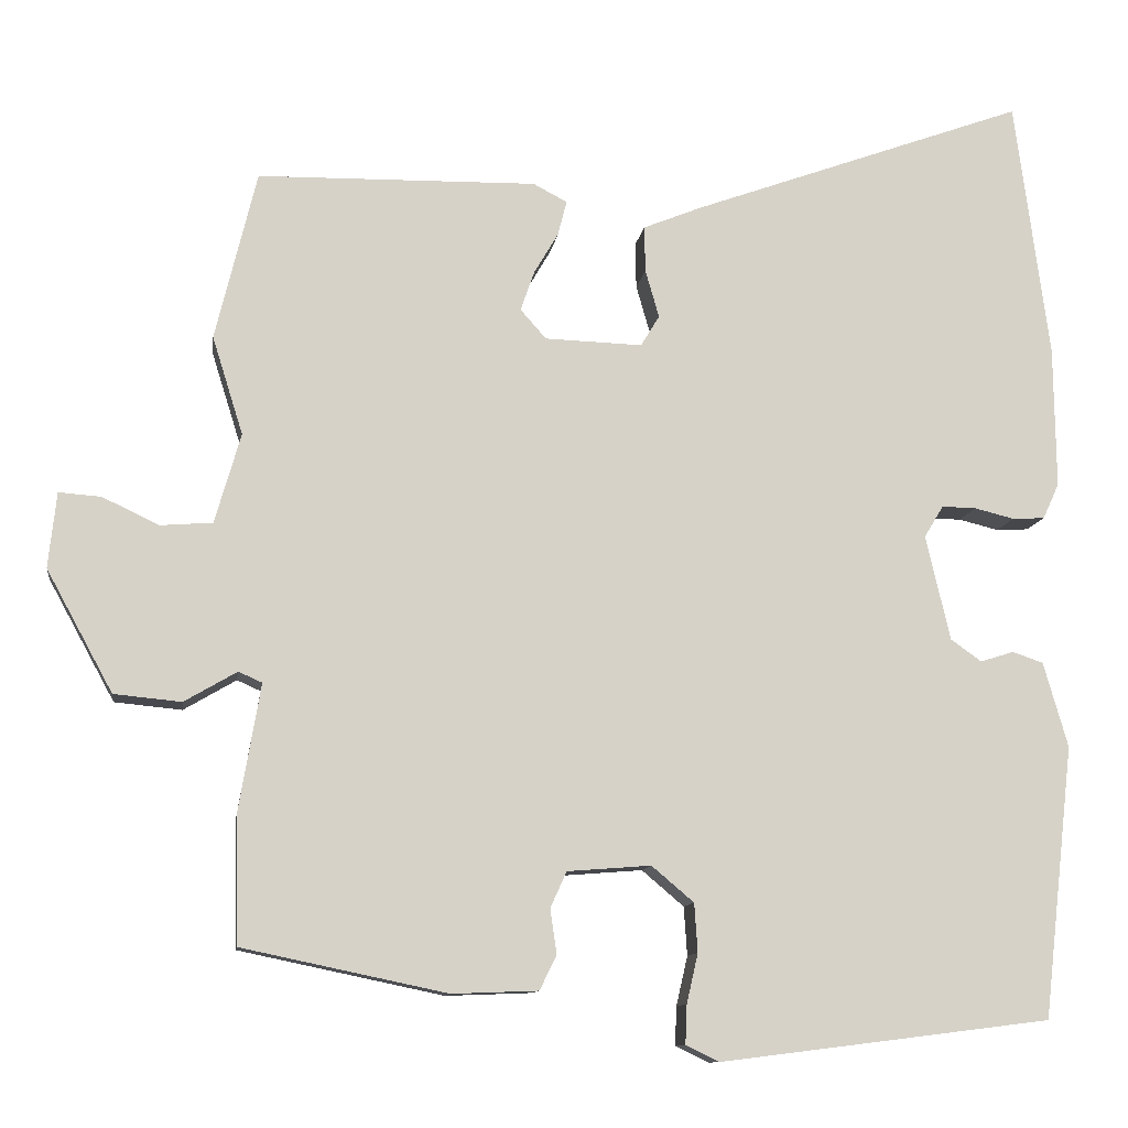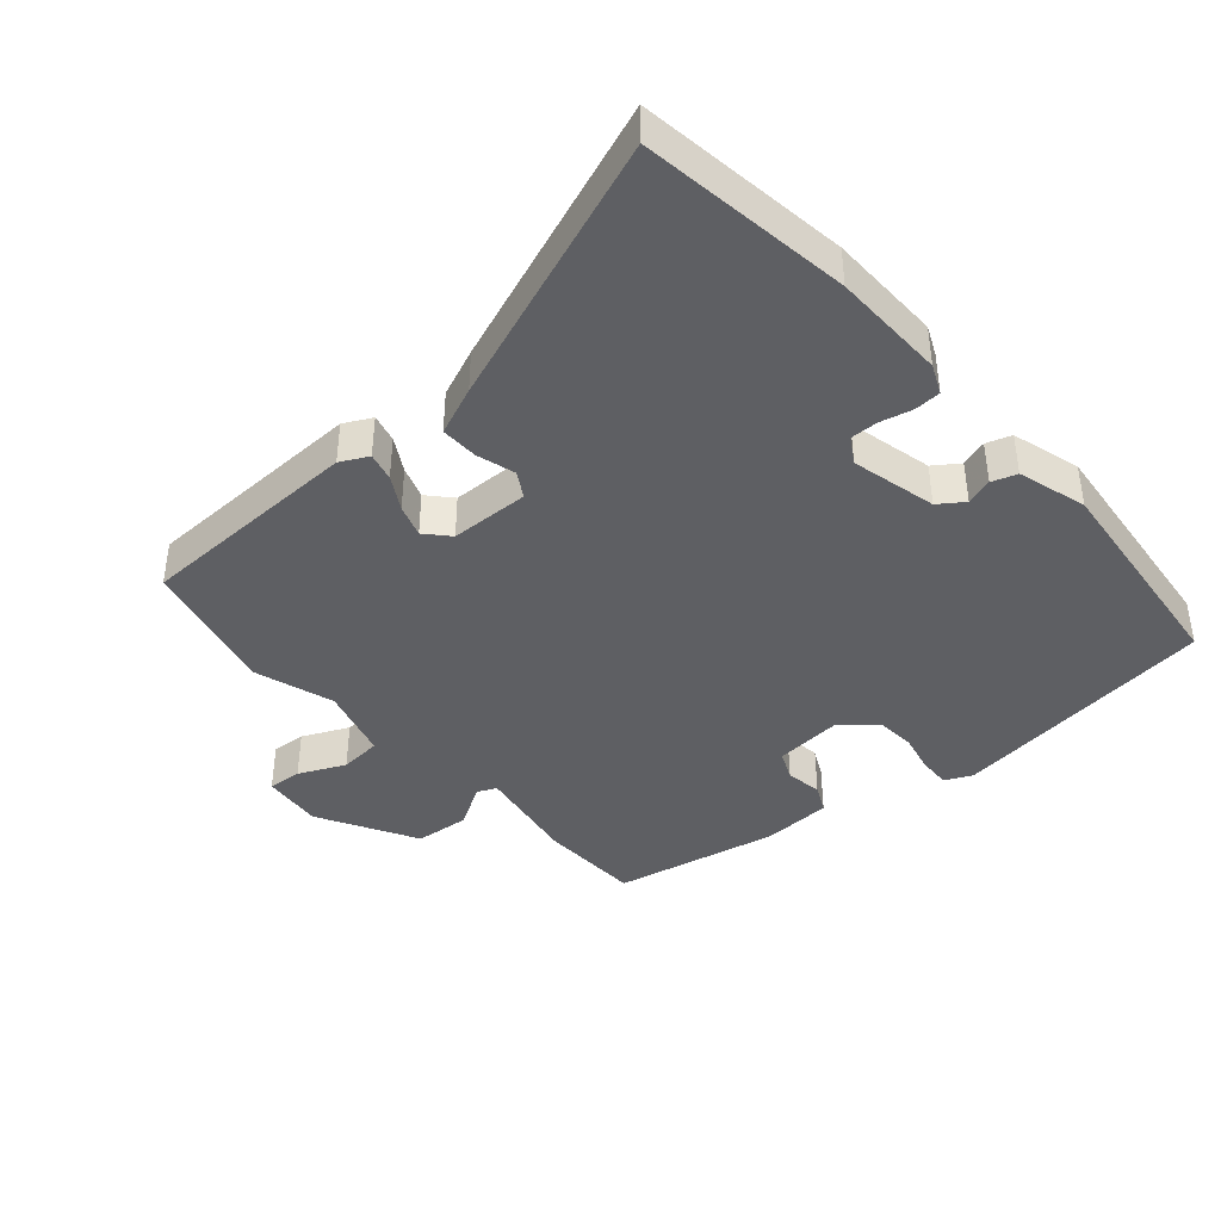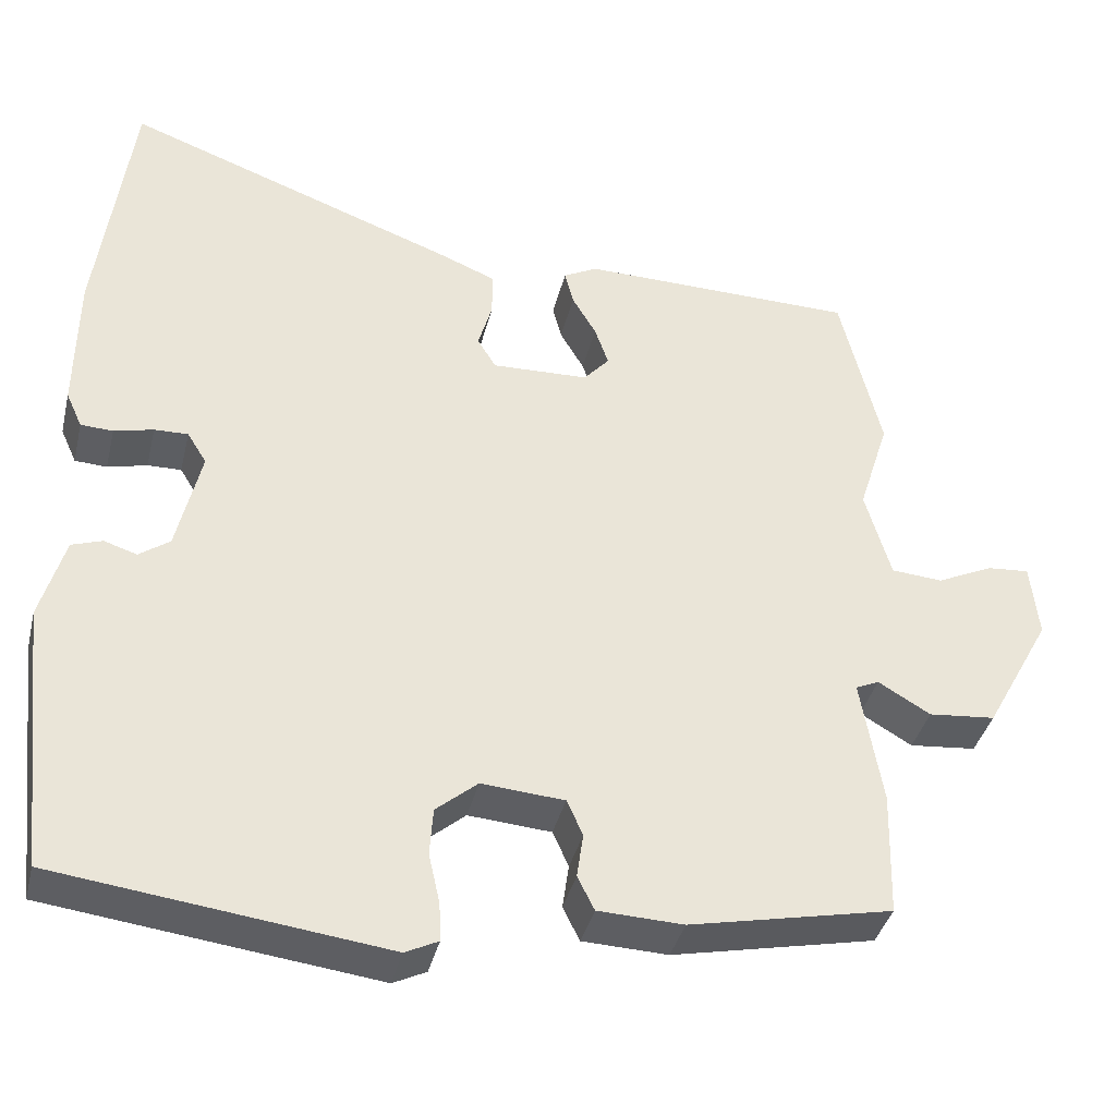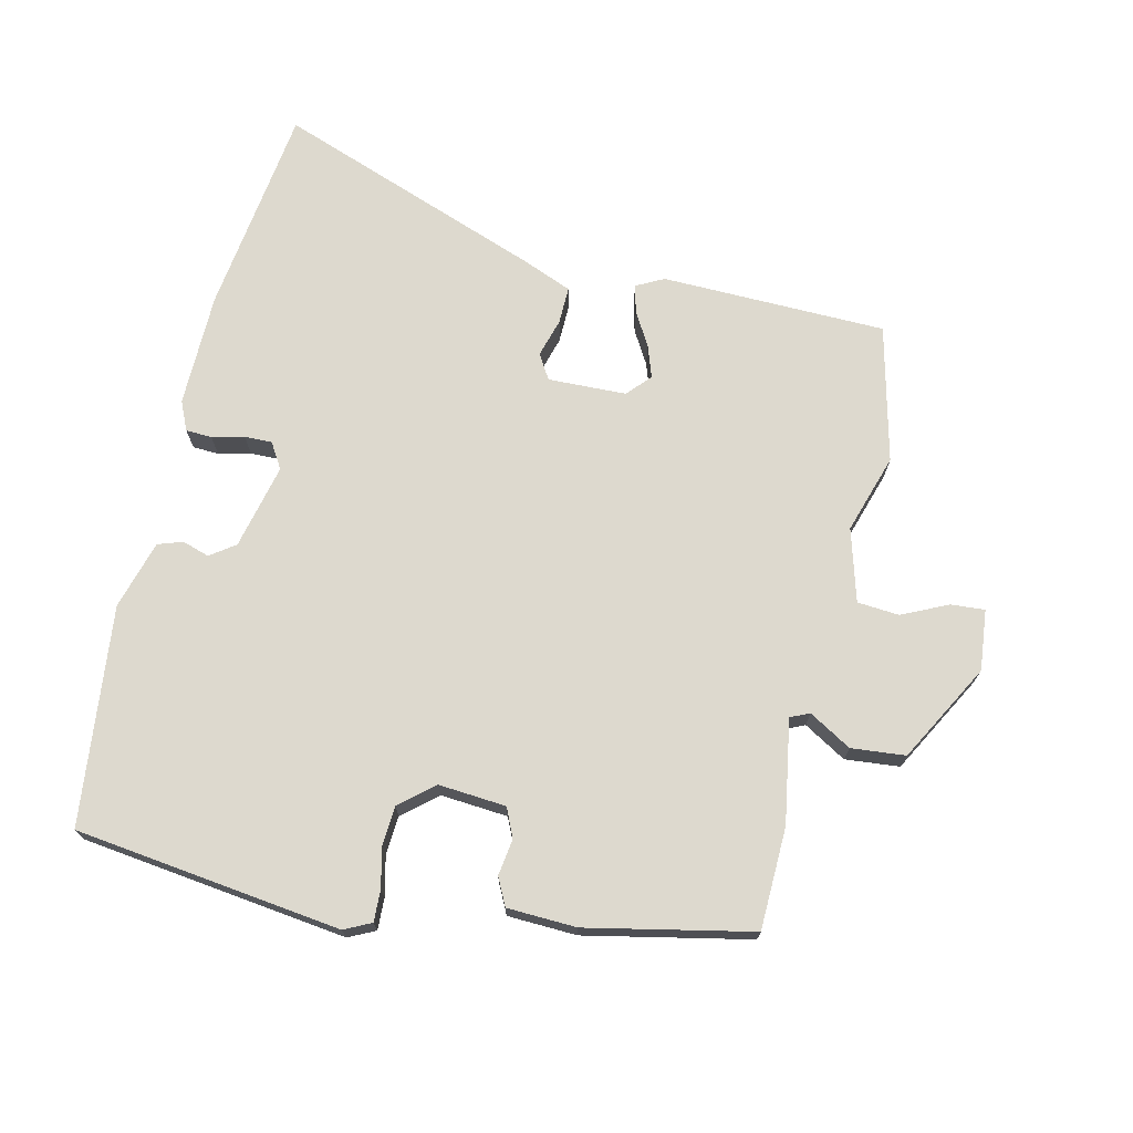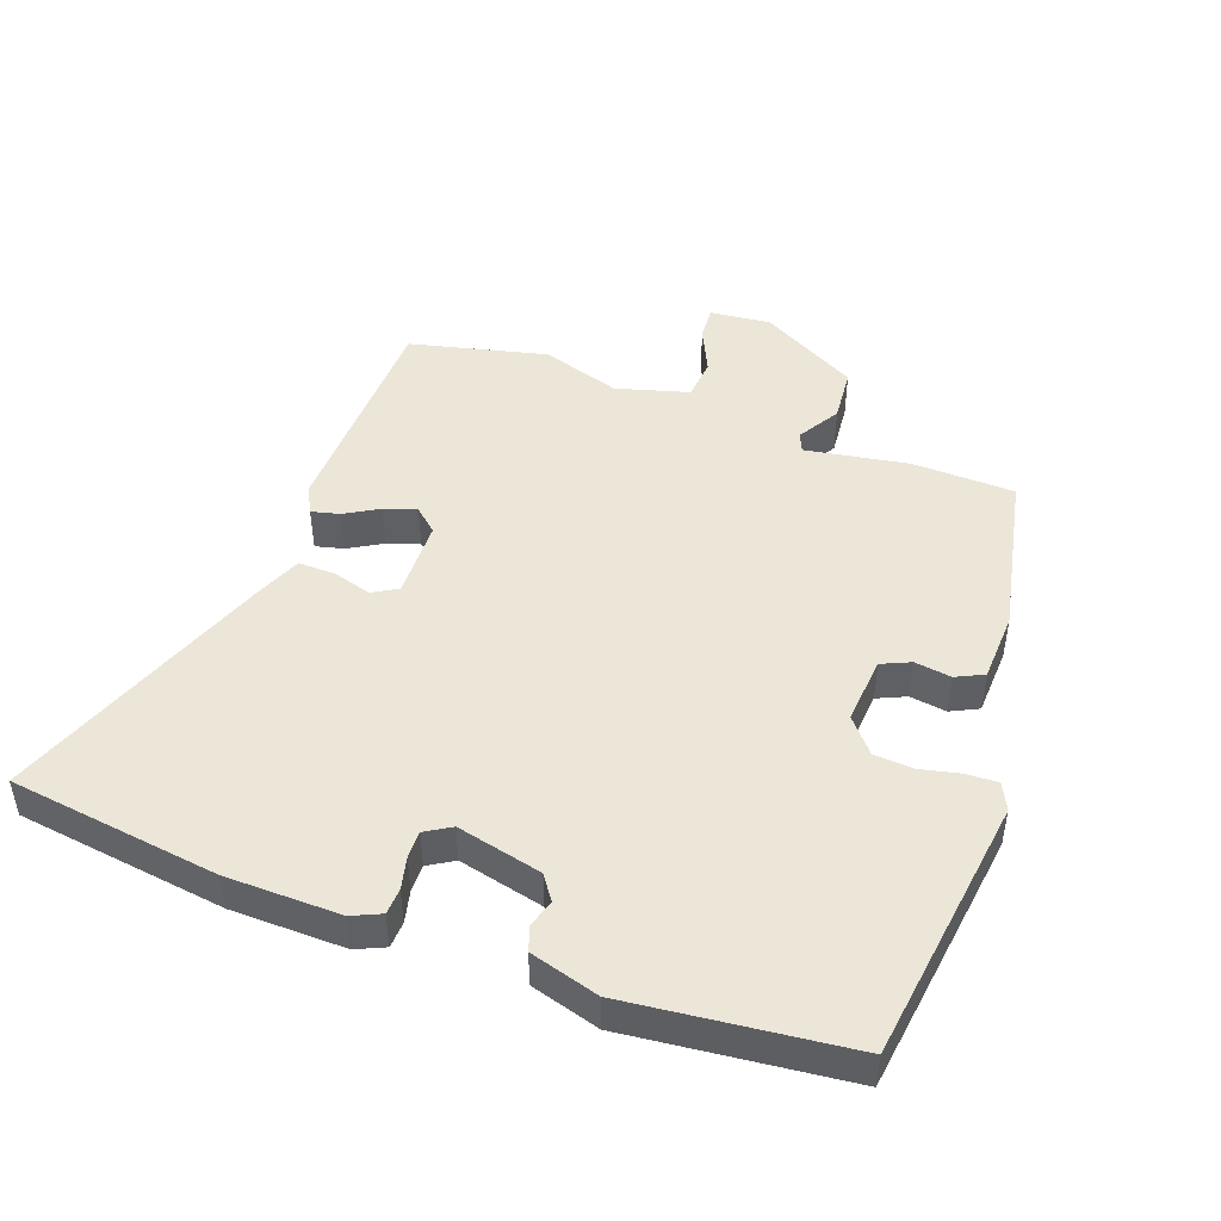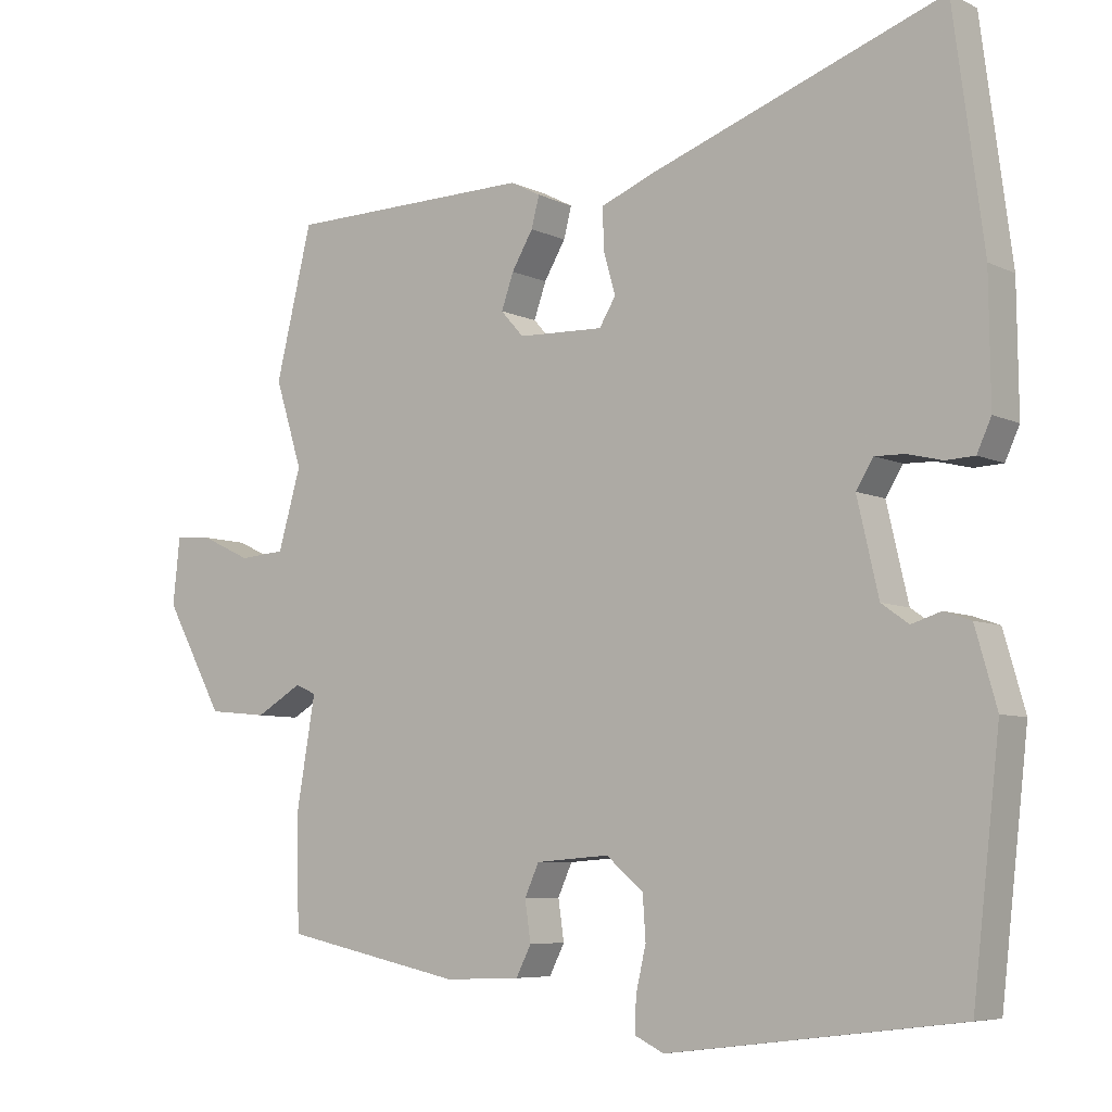
<metadata>
{"format":"obj","ext":"obj","renderer":"f3d","projection":"perspective","resolution":1024,"background":"white","views":[{"elev":-11.0,"azim":-7.9,"up":"+Z"},{"elev":-40.8,"azim":41.5,"up":"+Y"},{"elev":-38.1,"azim":166.5,"up":"+Z"},{"elev":71.8,"azim":-166.8,"up":"+Y"},{"elev":46.6,"azim":110.4,"up":"+Y"},{"elev":-6.6,"azim":36.0,"up":"+Z"}]}
</metadata>
<code>
v -0.543 0.07 0.325
v -0.492 0.07 0.534
v -0.148 0.07 0.54
v -0.106 0.07 0.518
v -0.117 0.07 0.475
v -0.147 0.07 0.424
v -0.164 0.07 0.375
v -0.132 0.07 0.339
v -0.012 0.07 0.335
v 0.011 0.07 0.373
v -0.006 0.07 0.432
v -0.007 0.07 0.489
v 0.067 0.07 0.519
v 0.478 0.07 0.668
v 0.52 0.07 0.347
v 0.522 0.07 0.173
v 0.502 0.07 0.129
v 0.462 0.07 0.127
v 0.413 0.07 0.139
v 0.371 0.07 0.14
v 0.347 0.07 0.101
v 0.377 0.07 -0.029
v 0.415 0.07 -0.056
v 0.456 0.07 -0.043
v 0.494 0.07 -0.056
v 0.524 0.07 -0.161
v 0.486 0.07 -0.496
v 0.078 0.07 -0.547
v 0.037 0.07 -0.527
v 0.039 0.07 -0.479
v 0.053 0.07 -0.418
v 0.049 0.07 -0.358
v -0.003 0.07 -0.314
v -0.106 0.07 -0.322
v -0.126 0.07 -0.366
v -0.118 0.07 -0.422
v -0.139 0.07 -0.464
v -0.245 0.07 -0.468
v -0.497 0.07 -0.415
v -0.501 0.07 -0.259
v -0.474 0.07 -0.101
v -0.503 0.07 -0.088
v -0.568 0.07 -0.126
v -0.651 0.07 -0.118
v -0.733 0.07 0.032
v -0.723 0.07 0.125
v -0.671 0.07 0.121
v -0.601 0.07 0.088
v -0.537 0.07 0.093
v -0.505 0.07 0.204
v -0.543 0 0.325
v -0.492 0 0.534
v -0.148 0 0.54
v -0.106 0 0.518
v -0.117 0 0.475
v -0.147 0 0.424
v -0.164 0 0.375
v -0.132 0 0.339
v -0.012 0 0.335
v 0.011 0 0.373
v -0.006 0 0.432
v -0.007 0 0.489
v 0.067 0 0.519
v 0.478 0 0.668
v 0.52 0 0.347
v 0.522 0 0.173
v 0.502 0 0.129
v 0.462 0 0.127
v 0.413 0 0.139
v 0.371 0 0.14
v 0.347 0 0.101
v 0.377 0 -0.029
v 0.415 0 -0.056
v 0.456 0 -0.043
v 0.494 0 -0.056
v 0.524 0 -0.161
v 0.486 0 -0.496
v 0.078 0 -0.547
v 0.037 0 -0.527
v 0.039 0 -0.479
v 0.053 0 -0.418
v 0.049 0 -0.358
v -0.003 0 -0.314
v -0.106 0 -0.322
v -0.126 0 -0.366
v -0.118 0 -0.422
v -0.139 0 -0.464
v -0.245 0 -0.468
v -0.497 0 -0.415
v -0.501 0 -0.259
v -0.474 0 -0.101
v -0.503 0 -0.088
v -0.568 0 -0.126
v -0.651 0 -0.118
v -0.733 0 0.032
v -0.723 0 0.125
v -0.671 0 0.121
v -0.601 0 0.088
v -0.537 0 0.093
v -0.505 0 0.204
f 45 46 47 48
f 45 48 49
f 42 43 44 45
f 41 42 45 49
f 38 39 40 41
f 38 41 49 50
f 35 36 37 38
f 34 35 38 50
f 28 29 30 31
f 28 31 32
f 27 28 32
f 26 27 32 33
f 23 24 25 26
f 22 23 26 33
f 16 17 18 19
f 16 19 20
f 15 16 20
f 14 15 20
f 13 14 20 21
f 10 11 12 13
f 3 4 5 6
f 3 6 7
f 2 3 7
f 1 2 7 8
f 10 13 21 22
f 9 10 22 33
f 9 33 34 50
f 1 8 9 50
f 98 97 96 95
f 99 98 95
f 95 94 93 92
f 99 95 92 91
f 91 90 89 88
f 100 99 91 88
f 88 87 86 85
f 100 88 85 84
f 81 80 79 78
f 82 81 78
f 82 78 77
f 83 82 77 76
f 76 75 74 73
f 83 76 73 72
f 69 68 67 66
f 70 69 66
f 70 66 65
f 70 65 64
f 71 70 64 63
f 63 62 61 60
f 56 55 54 53
f 57 56 53
f 57 53 52
f 58 57 52 51
f 72 71 63 60
f 83 72 60 59
f 100 84 83 59
f 100 59 58 51
f 1 51 52 2
f 2 52 53 3
f 3 53 54 4
f 4 54 55 5
f 5 55 56 6
f 6 56 57 7
f 7 57 58 8
f 8 58 59 9
f 9 59 60 10
f 10 60 61 11
f 11 61 62 12
f 12 62 63 13
f 13 63 64 14
f 14 64 65 15
f 15 65 66 16
f 16 66 67 17
f 17 67 68 18
f 18 68 69 19
f 19 69 70 20
f 20 70 71 21
f 21 71 72 22
f 22 72 73 23
f 23 73 74 24
f 24 74 75 25
f 25 75 76 26
f 26 76 77 27
f 27 77 78 28
f 28 78 79 29
f 29 79 80 30
f 30 80 81 31
f 31 81 82 32
f 32 82 83 33
f 33 83 84 34
f 34 84 85 35
f 35 85 86 36
f 36 86 87 37
f 37 87 88 38
f 38 88 89 39
f 39 89 90 40
f 40 90 91 41
f 41 91 92 42
f 42 92 93 43
f 43 93 94 44
f 44 94 95 45
f 45 95 96 46
f 46 96 97 47
f 47 97 98 48
f 48 98 99 49
f 49 99 100 50
f 50 100 51 1

</code>
